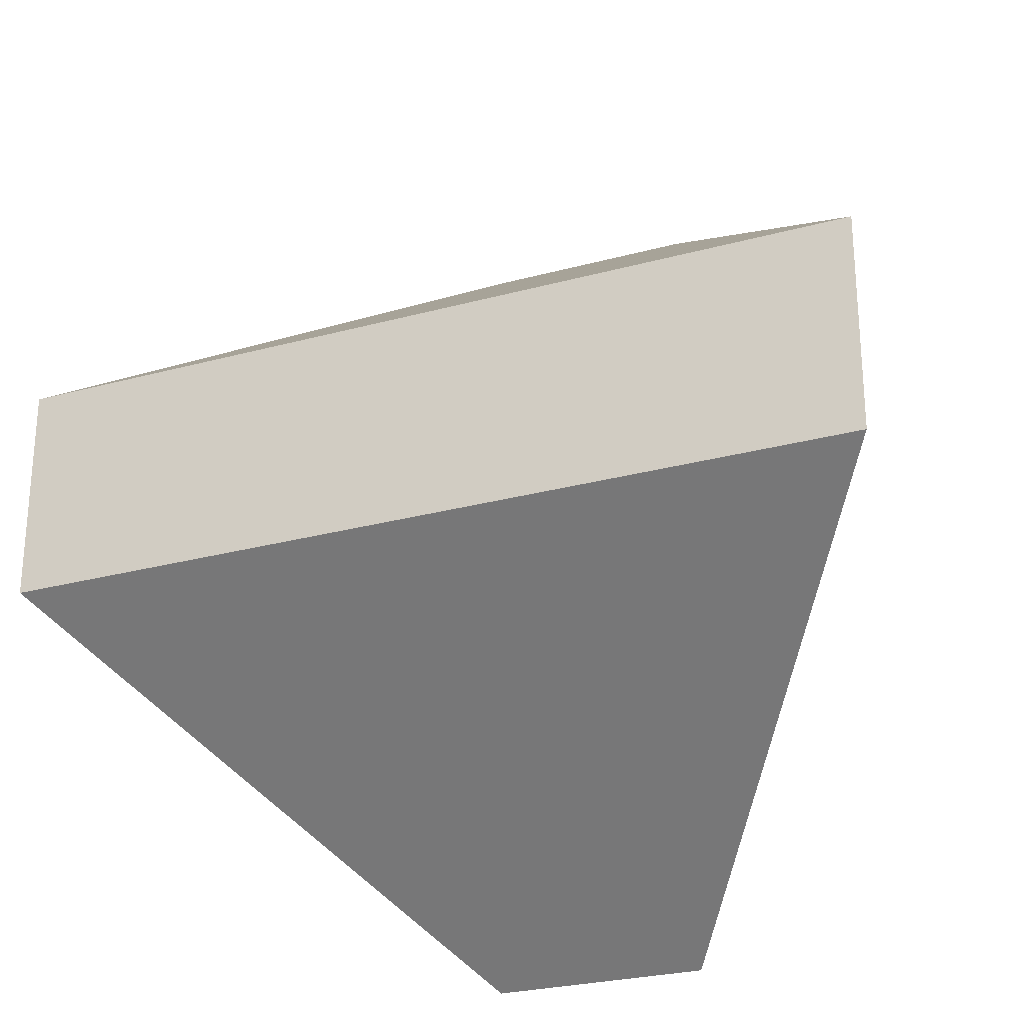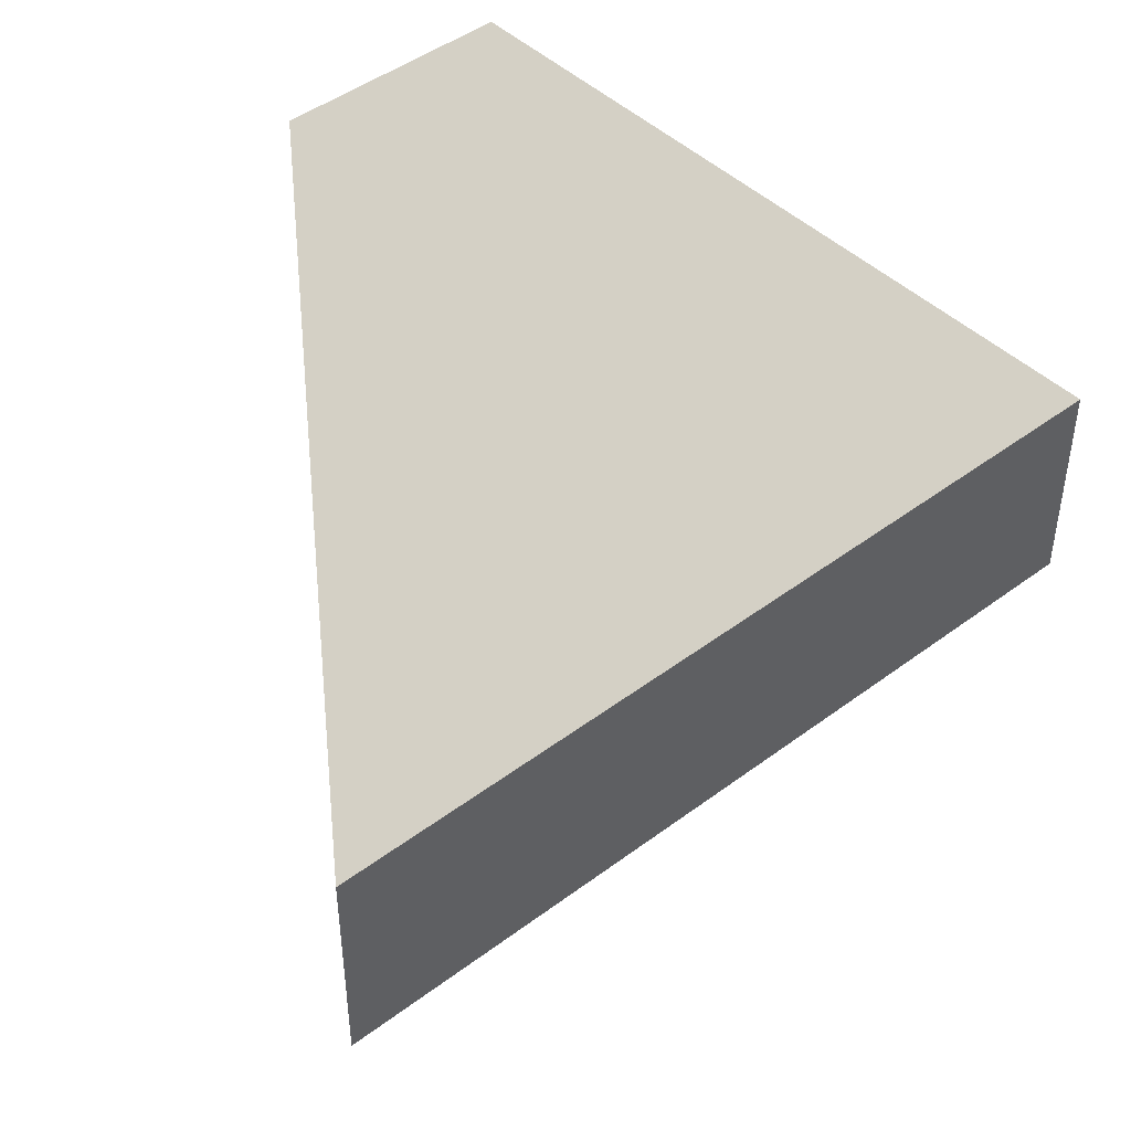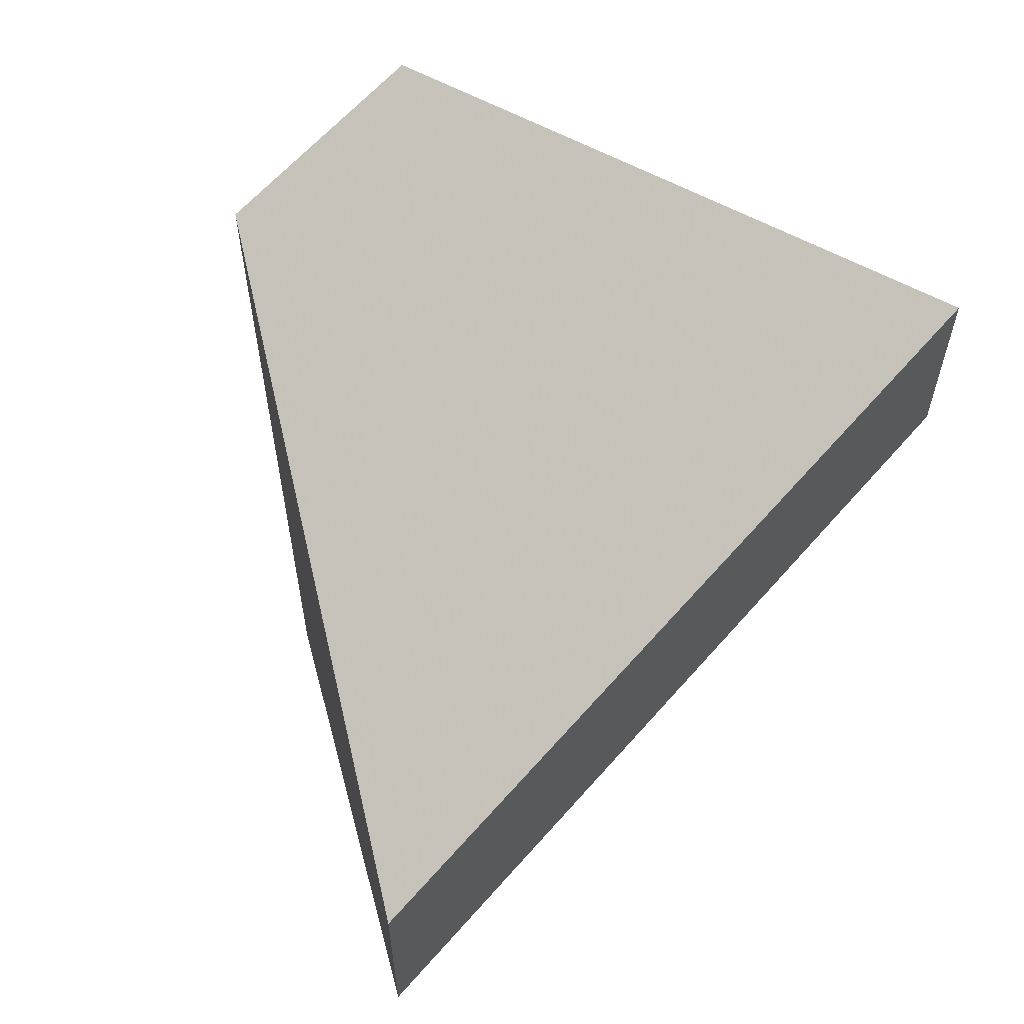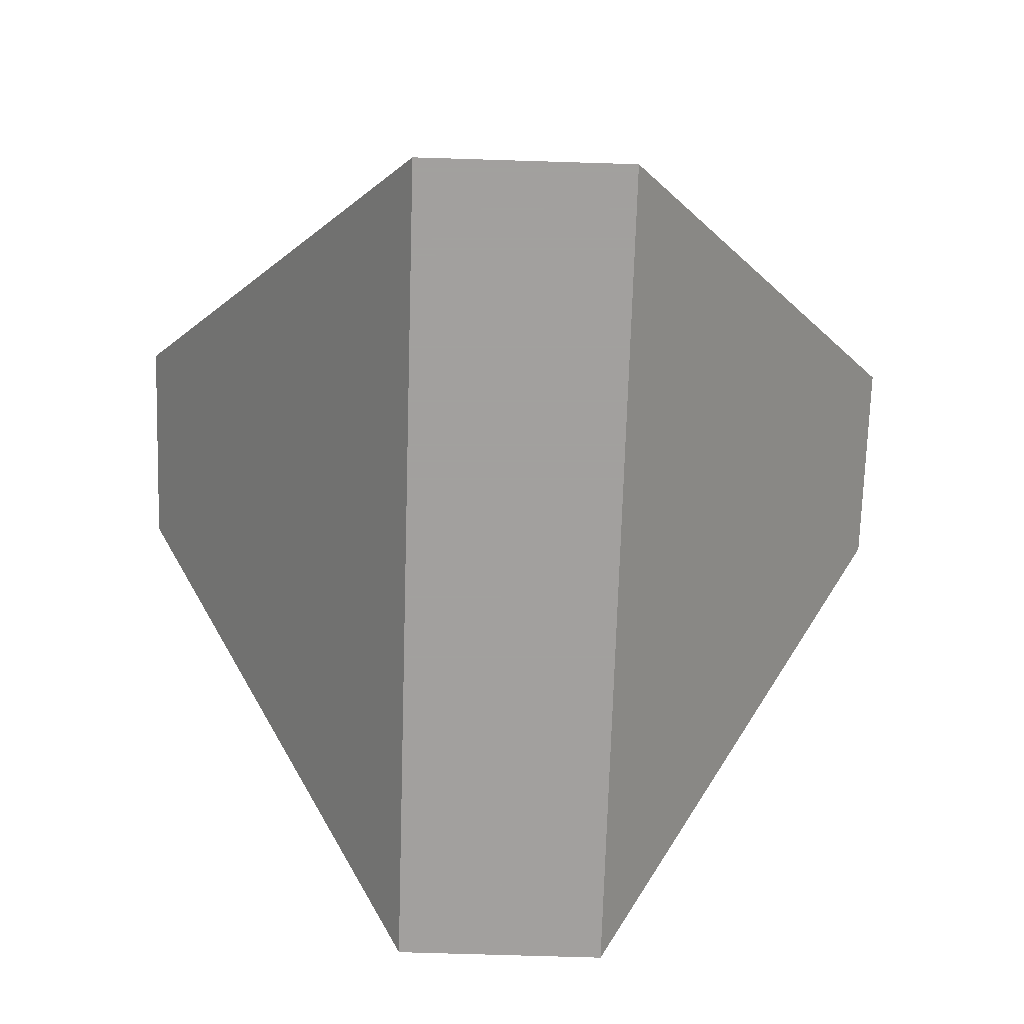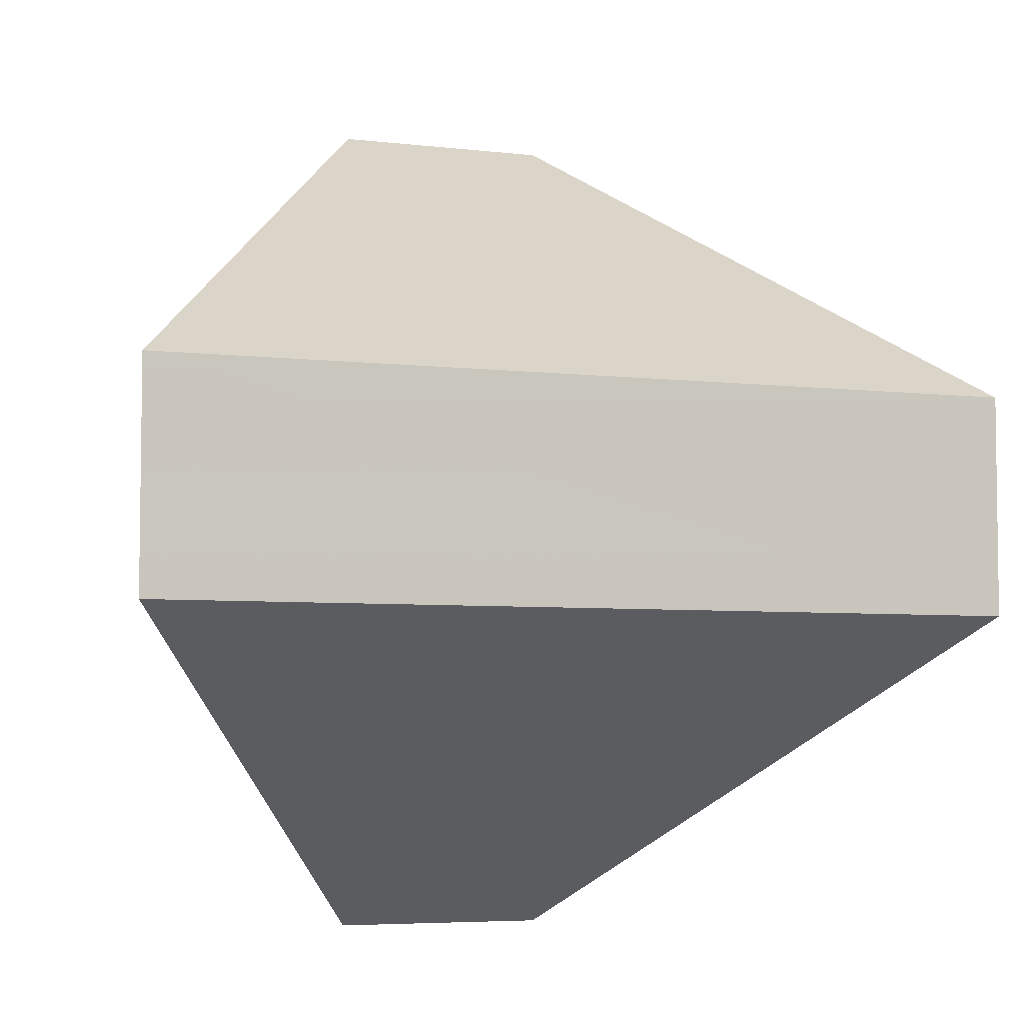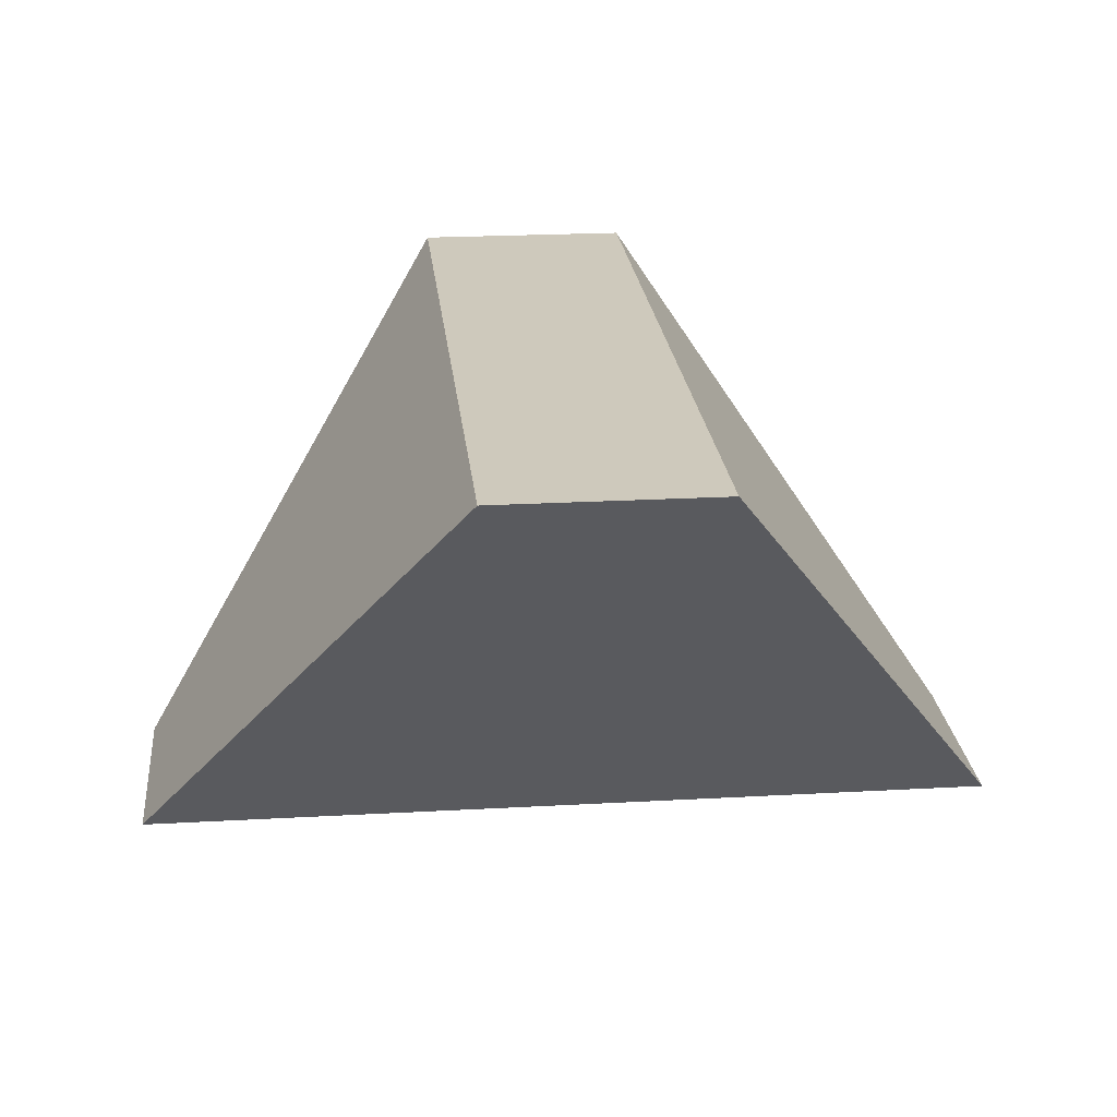
<metadata>
{"format":"obj","ext":"obj","renderer":"f3d","projection":"perspective","resolution":1024,"background":"white","views":[{"elev":-26.6,"azim":-156.8,"up":"+Z"},{"elev":46.2,"azim":139.4,"up":"+Z"},{"elev":61.9,"azim":130.9,"up":"+Z"},{"elev":-71.9,"azim":-1.8,"up":"+Y"},{"elev":-5.2,"azim":159.6,"up":"+Z"},{"elev":22.3,"azim":84.4,"up":"+Y"}]}
</metadata>
<code>
v -0.5433 0.1142 0.5337
v -0.5434 0.1142 0.6106
v -0.6566 -0.04577 0.7237
v -0.6564 -0.04577 0.4205
v -0.7333 -0.04577 0.4205
v -0.8465 0.1142 0.5336
v -0.7335 -0.04577 0.7236
v -0.8465 0.1142 0.6105
f 1 2 3
f 1 3 4
f 4 5 6
f 4 6 1
f 6 5 7
f 6 7 8
f 7 3 2
f 7 2 8
f 6 8 2
f 6 2 1
f 7 5 4
f 7 4 3

</code>
